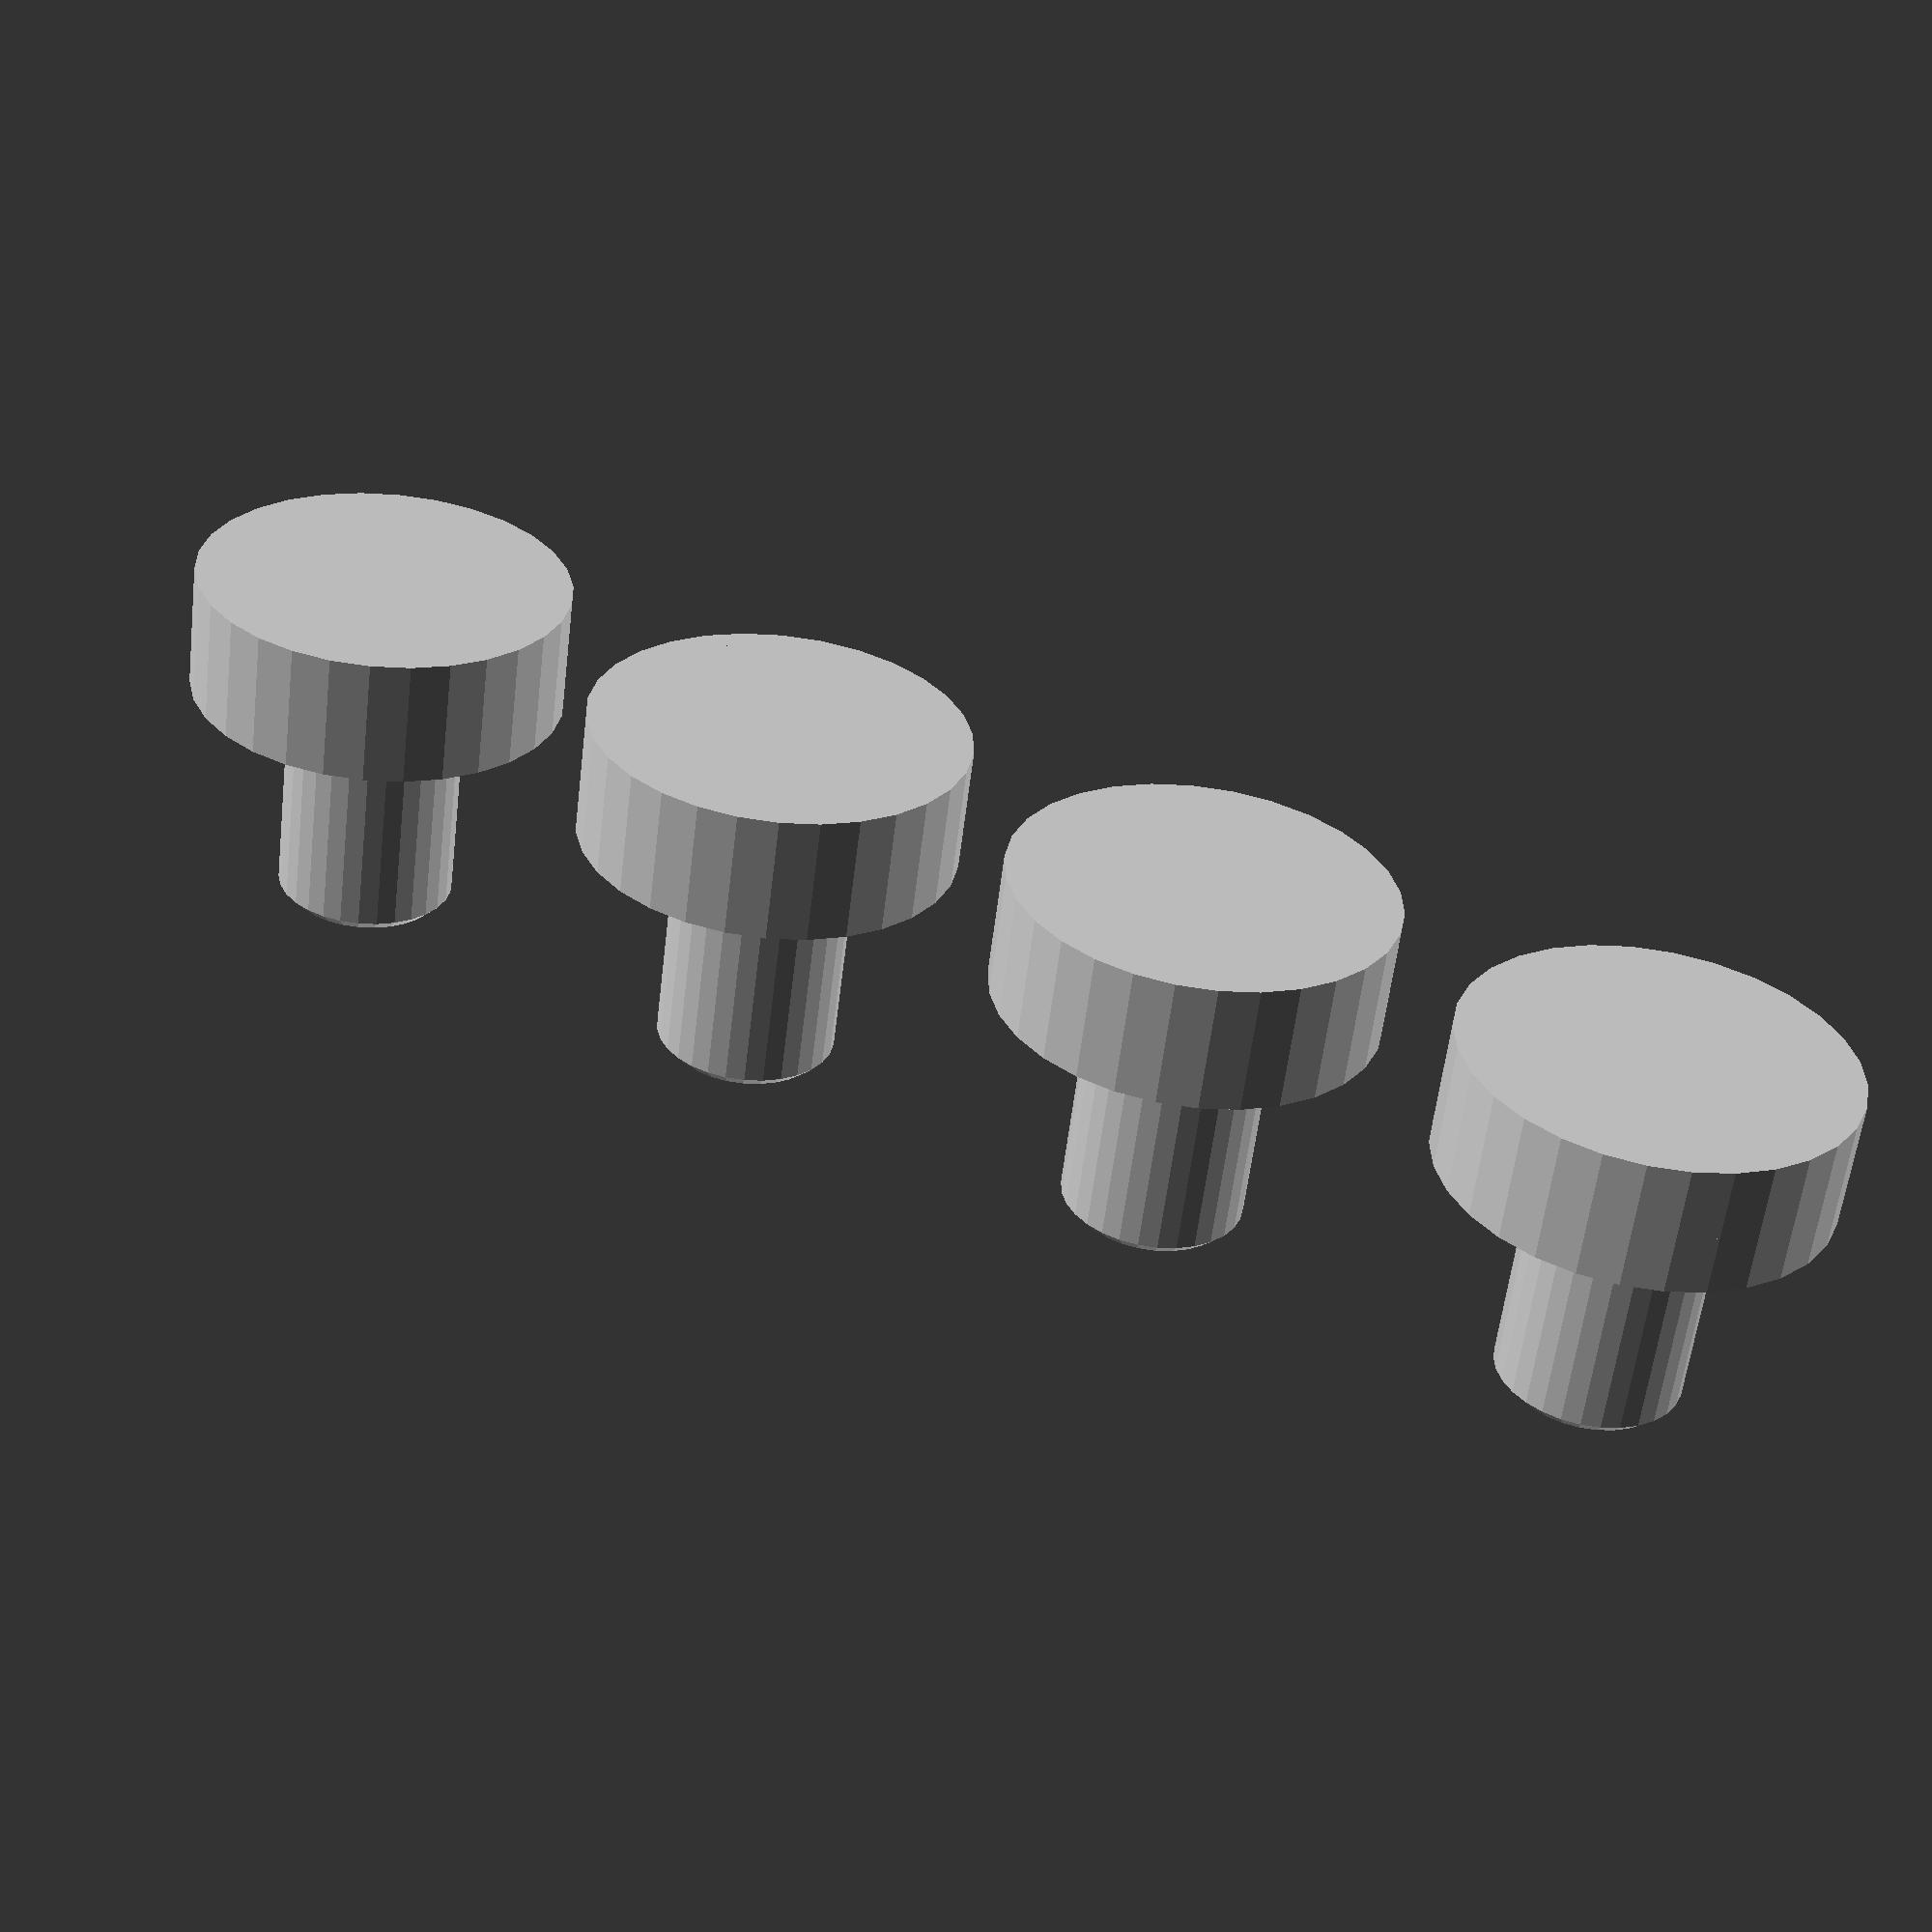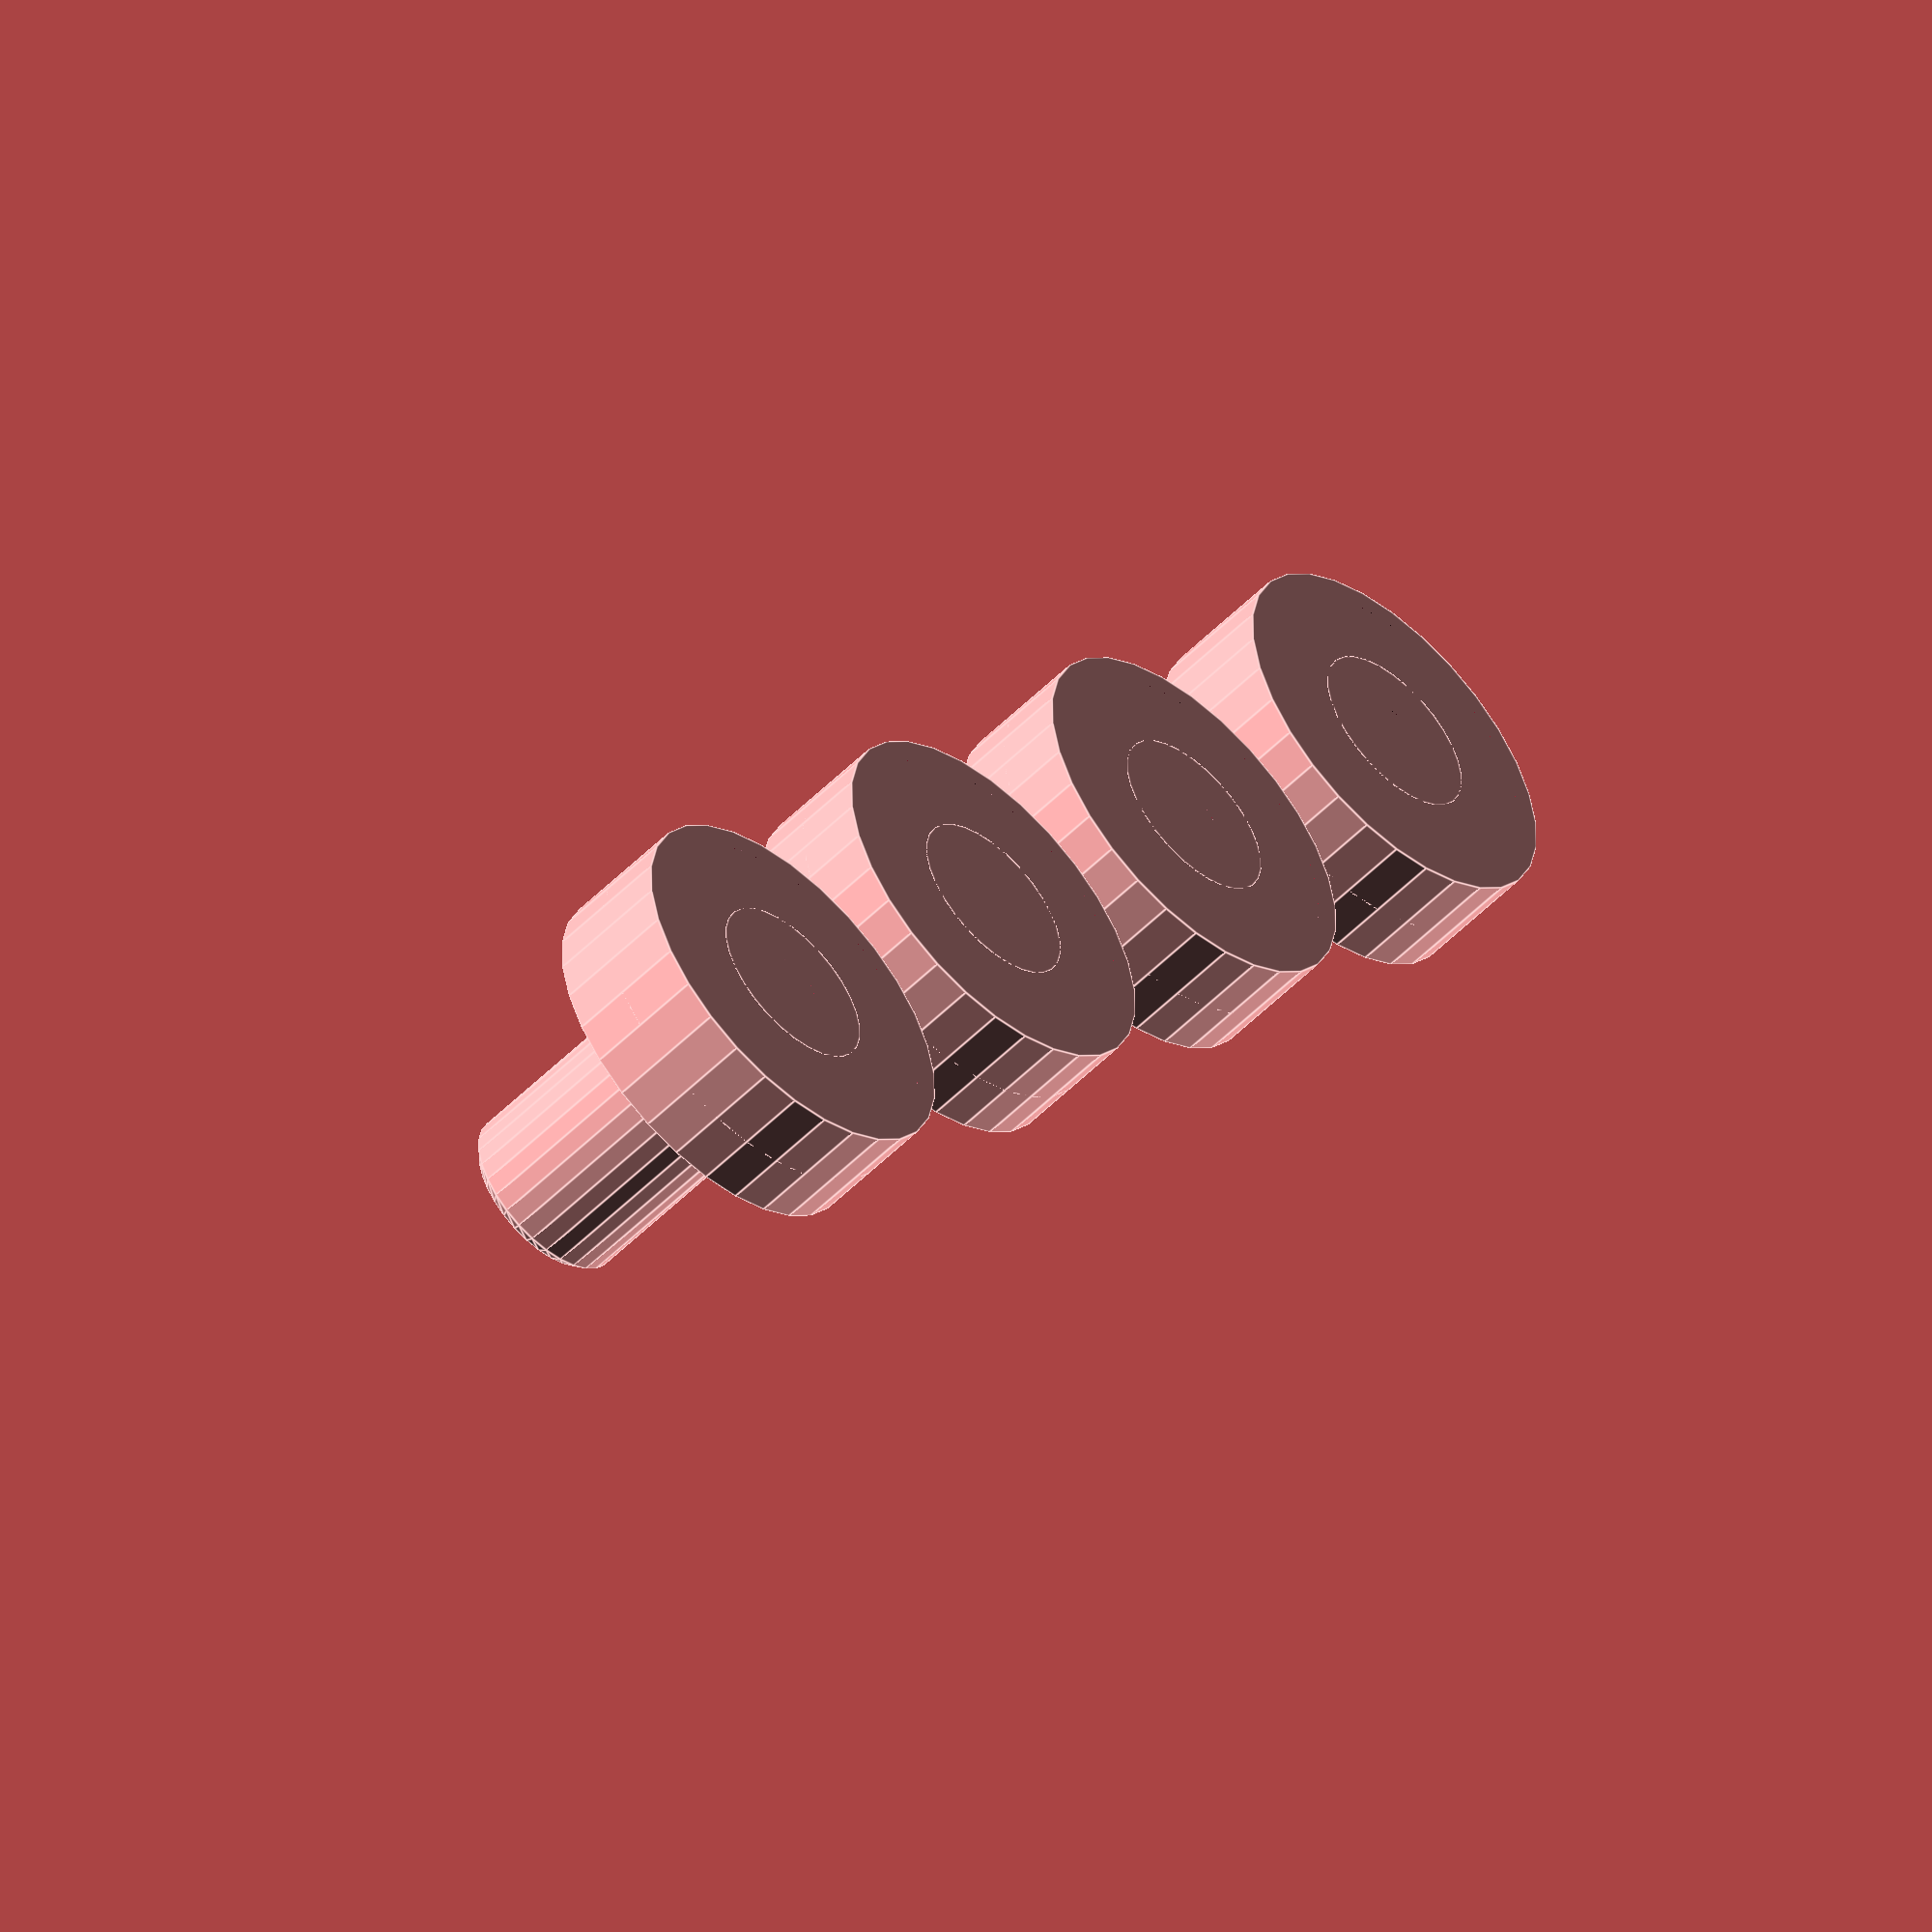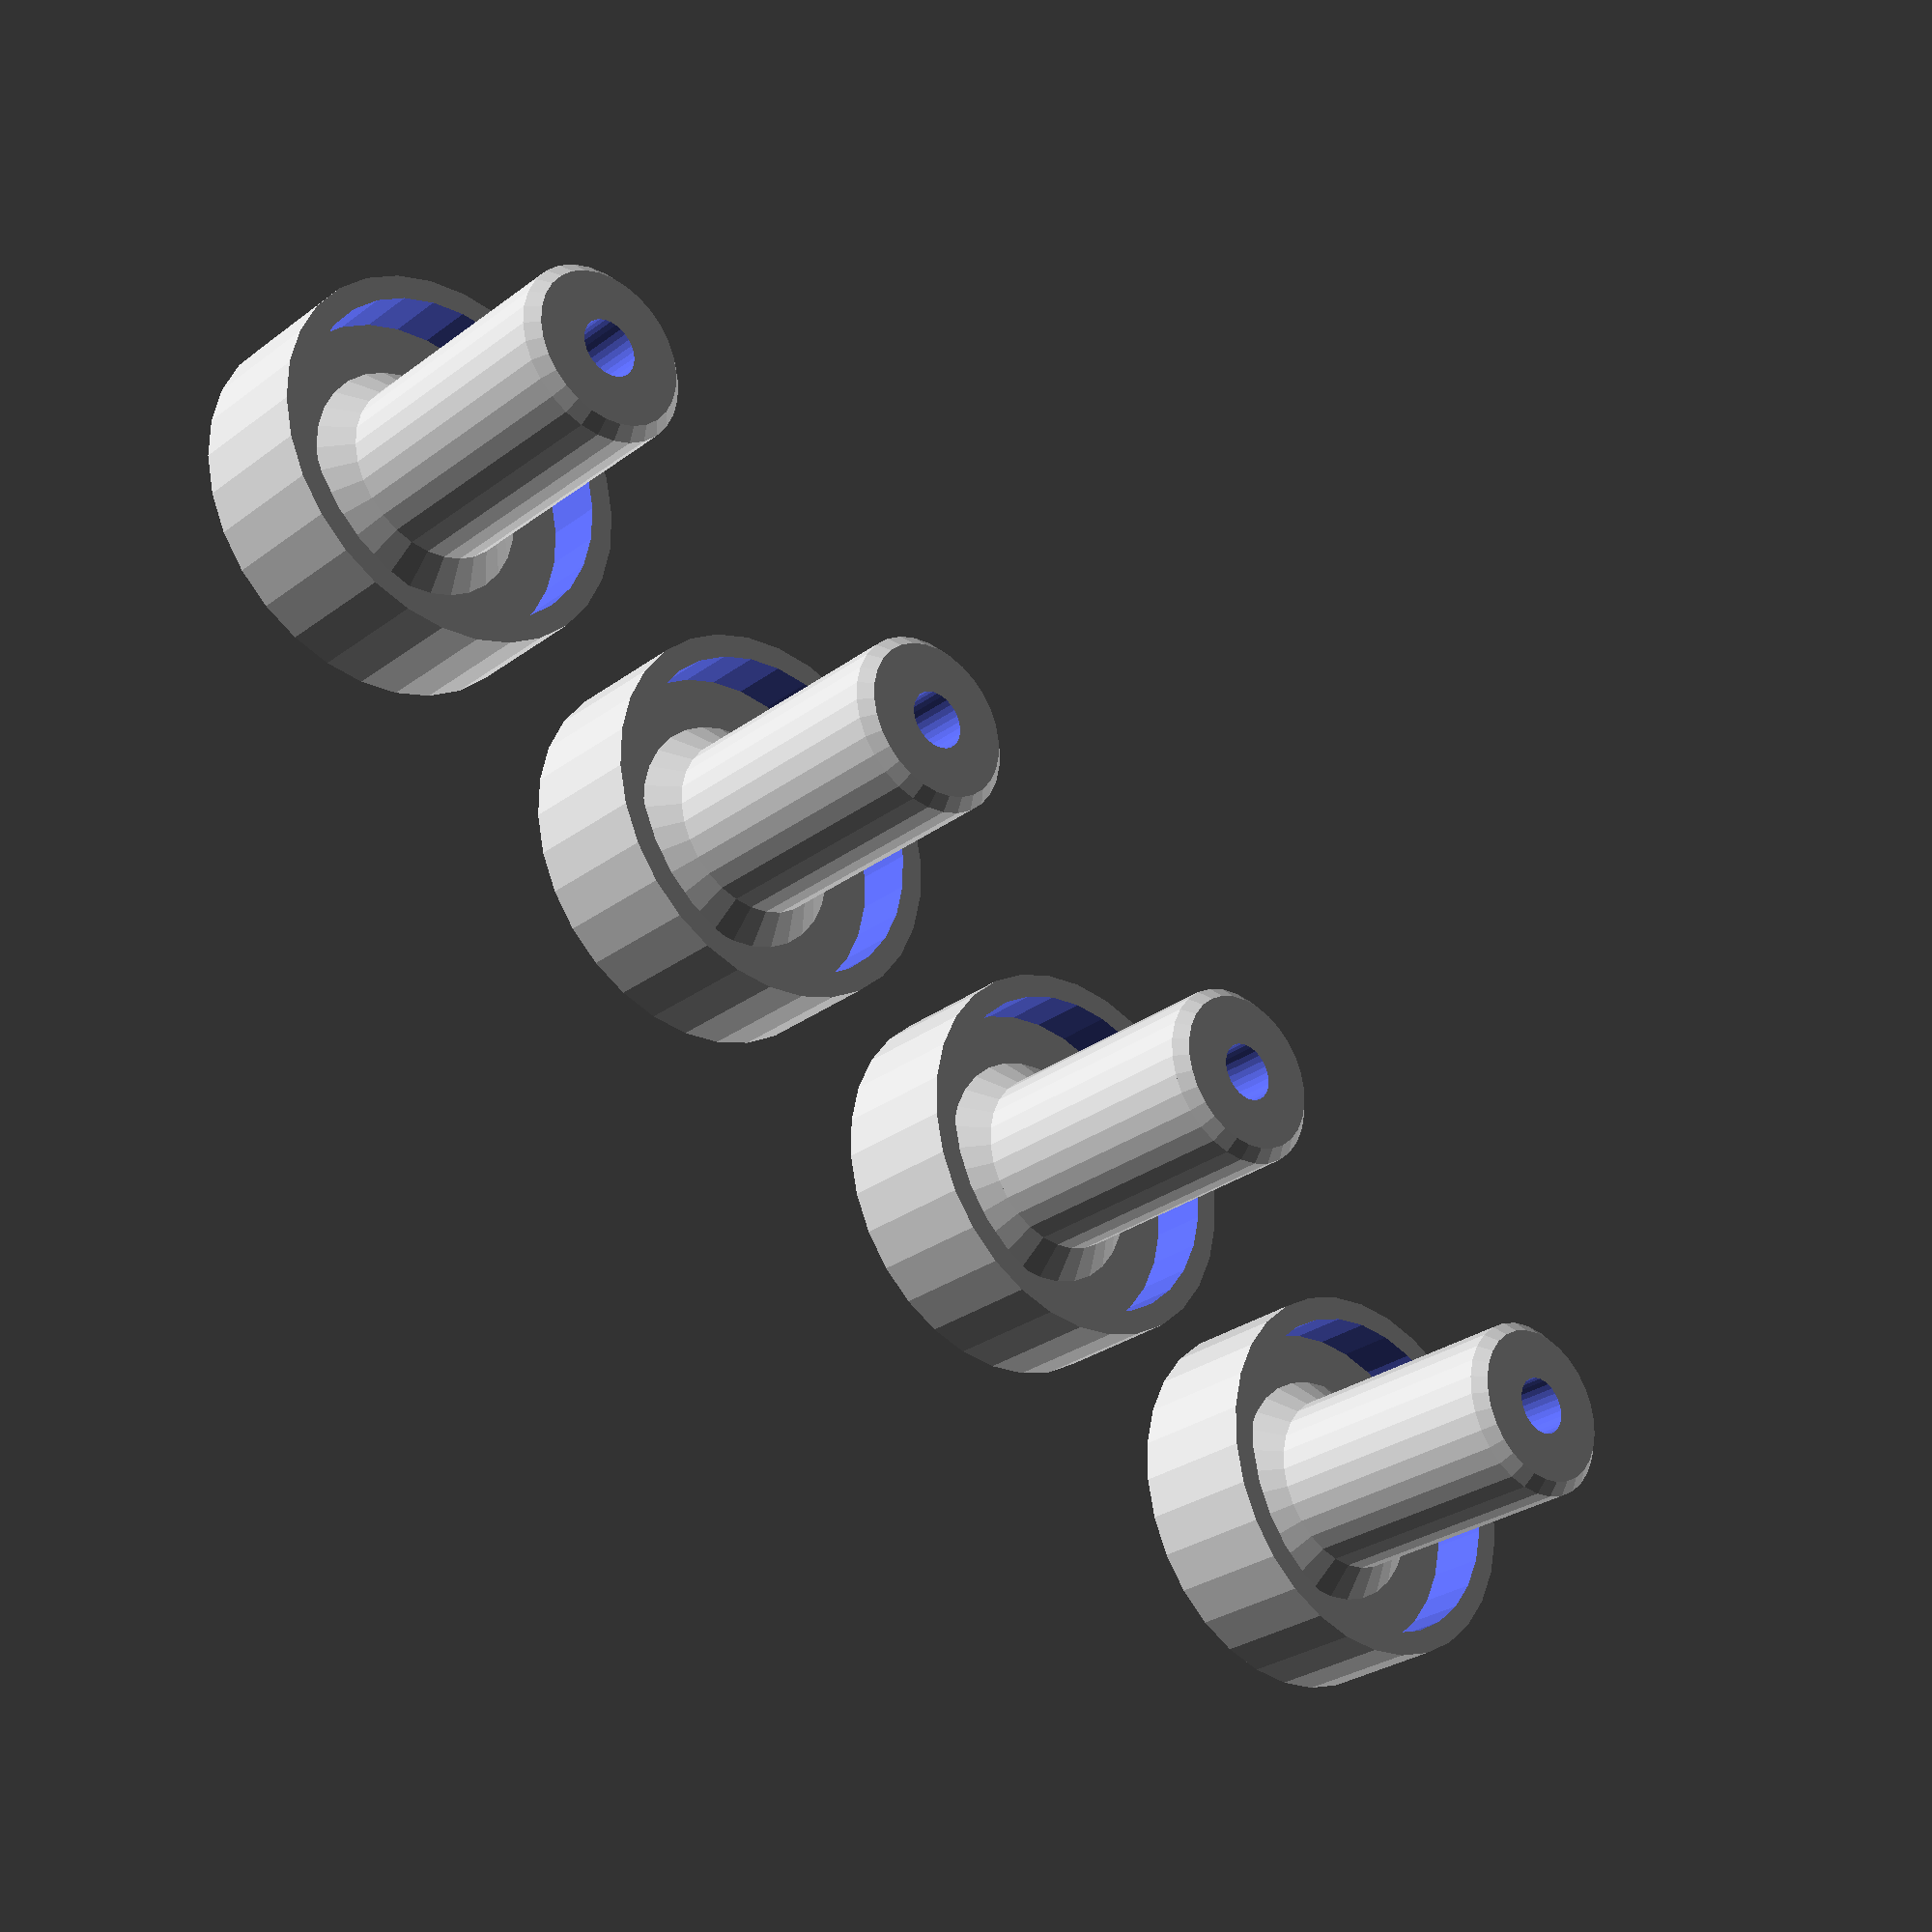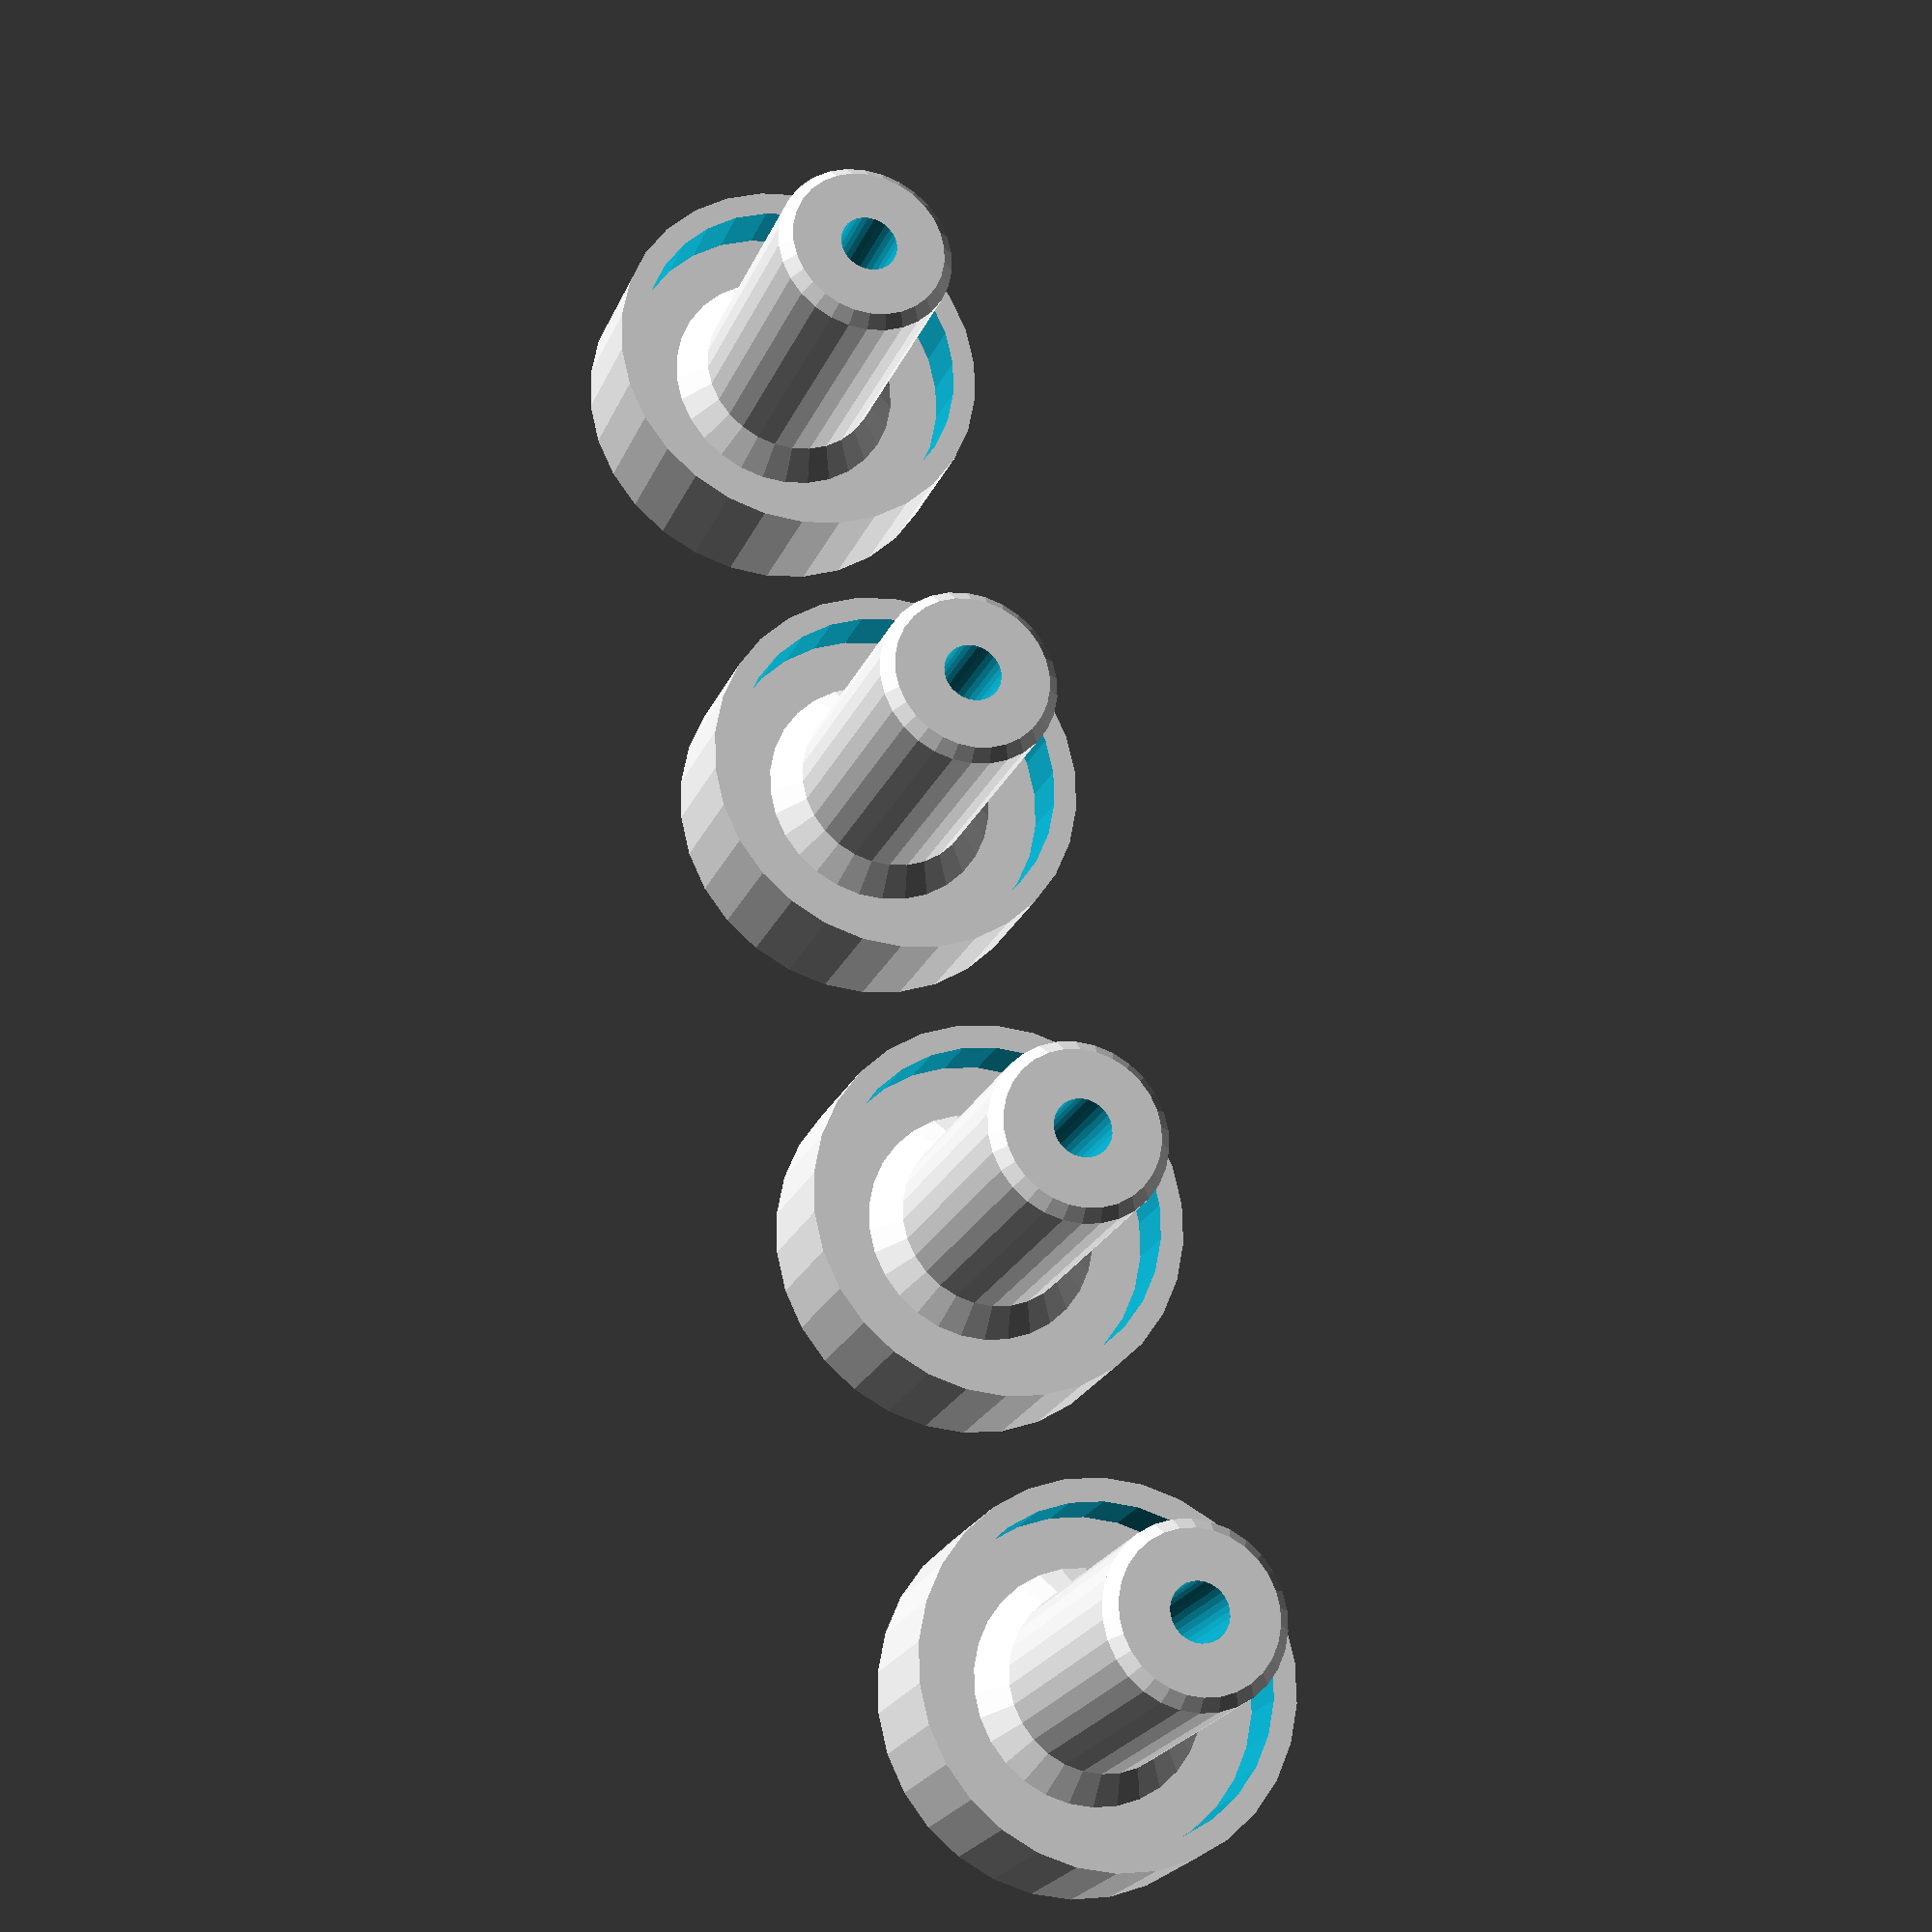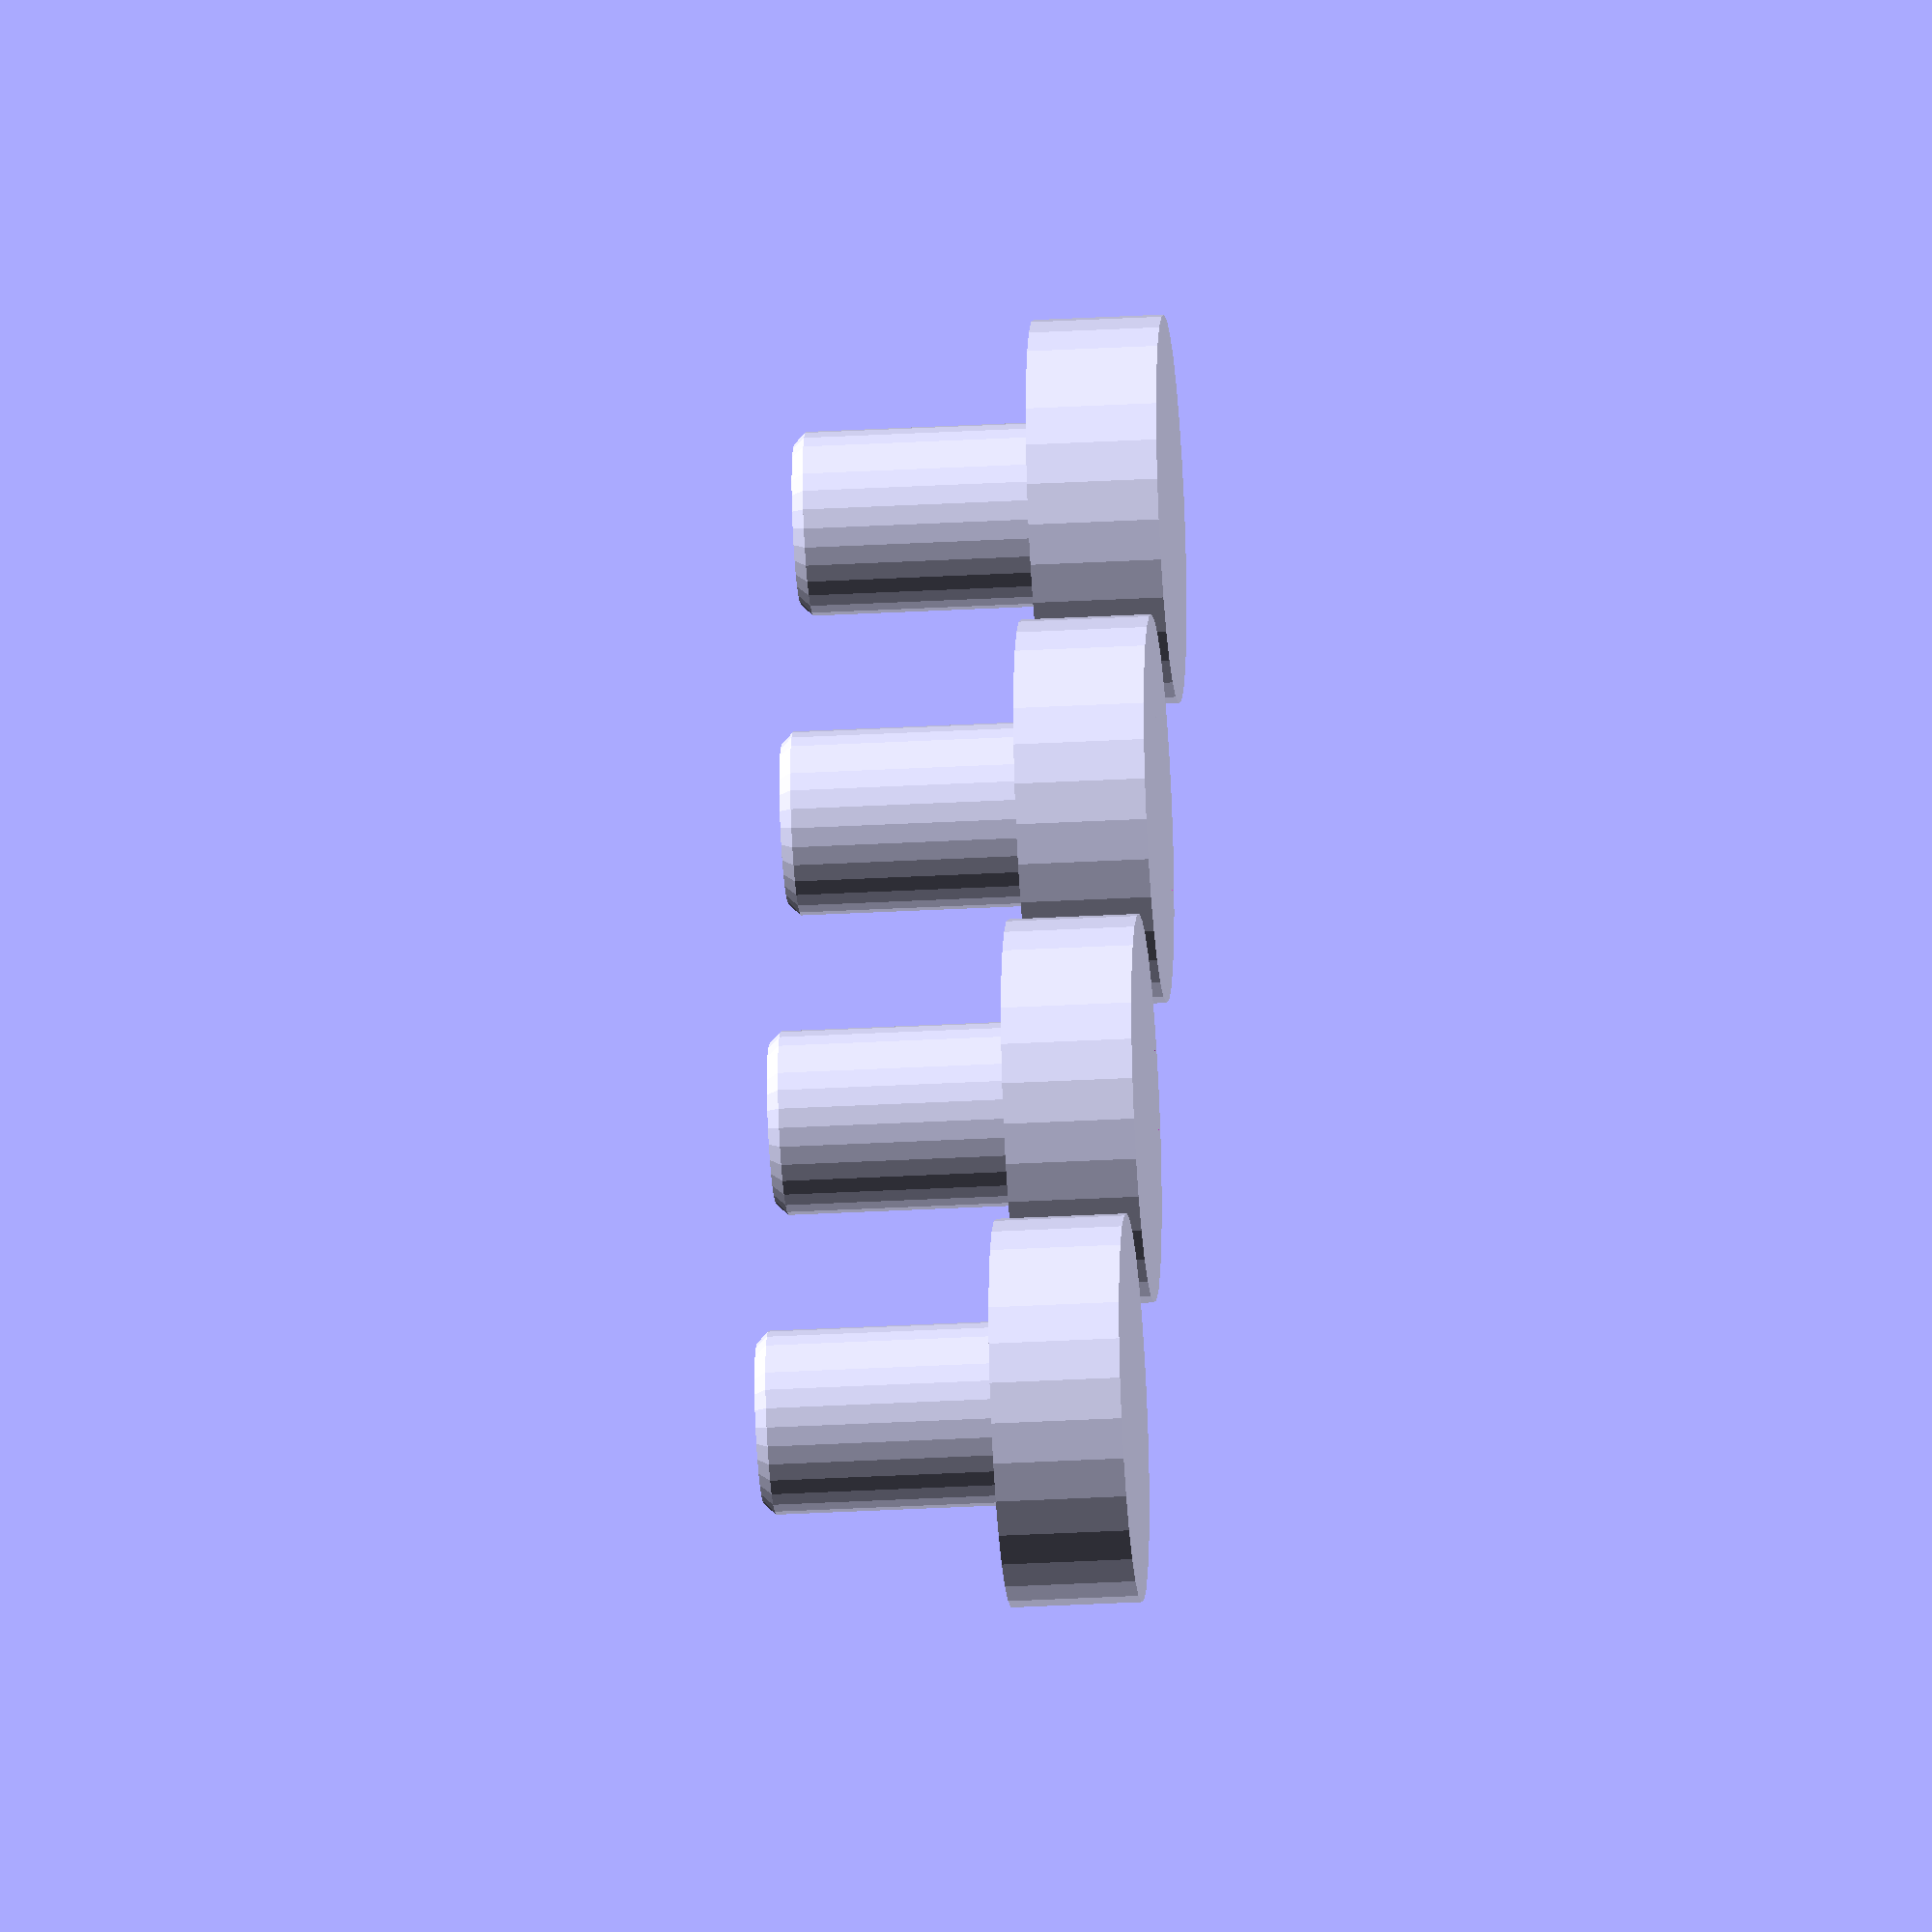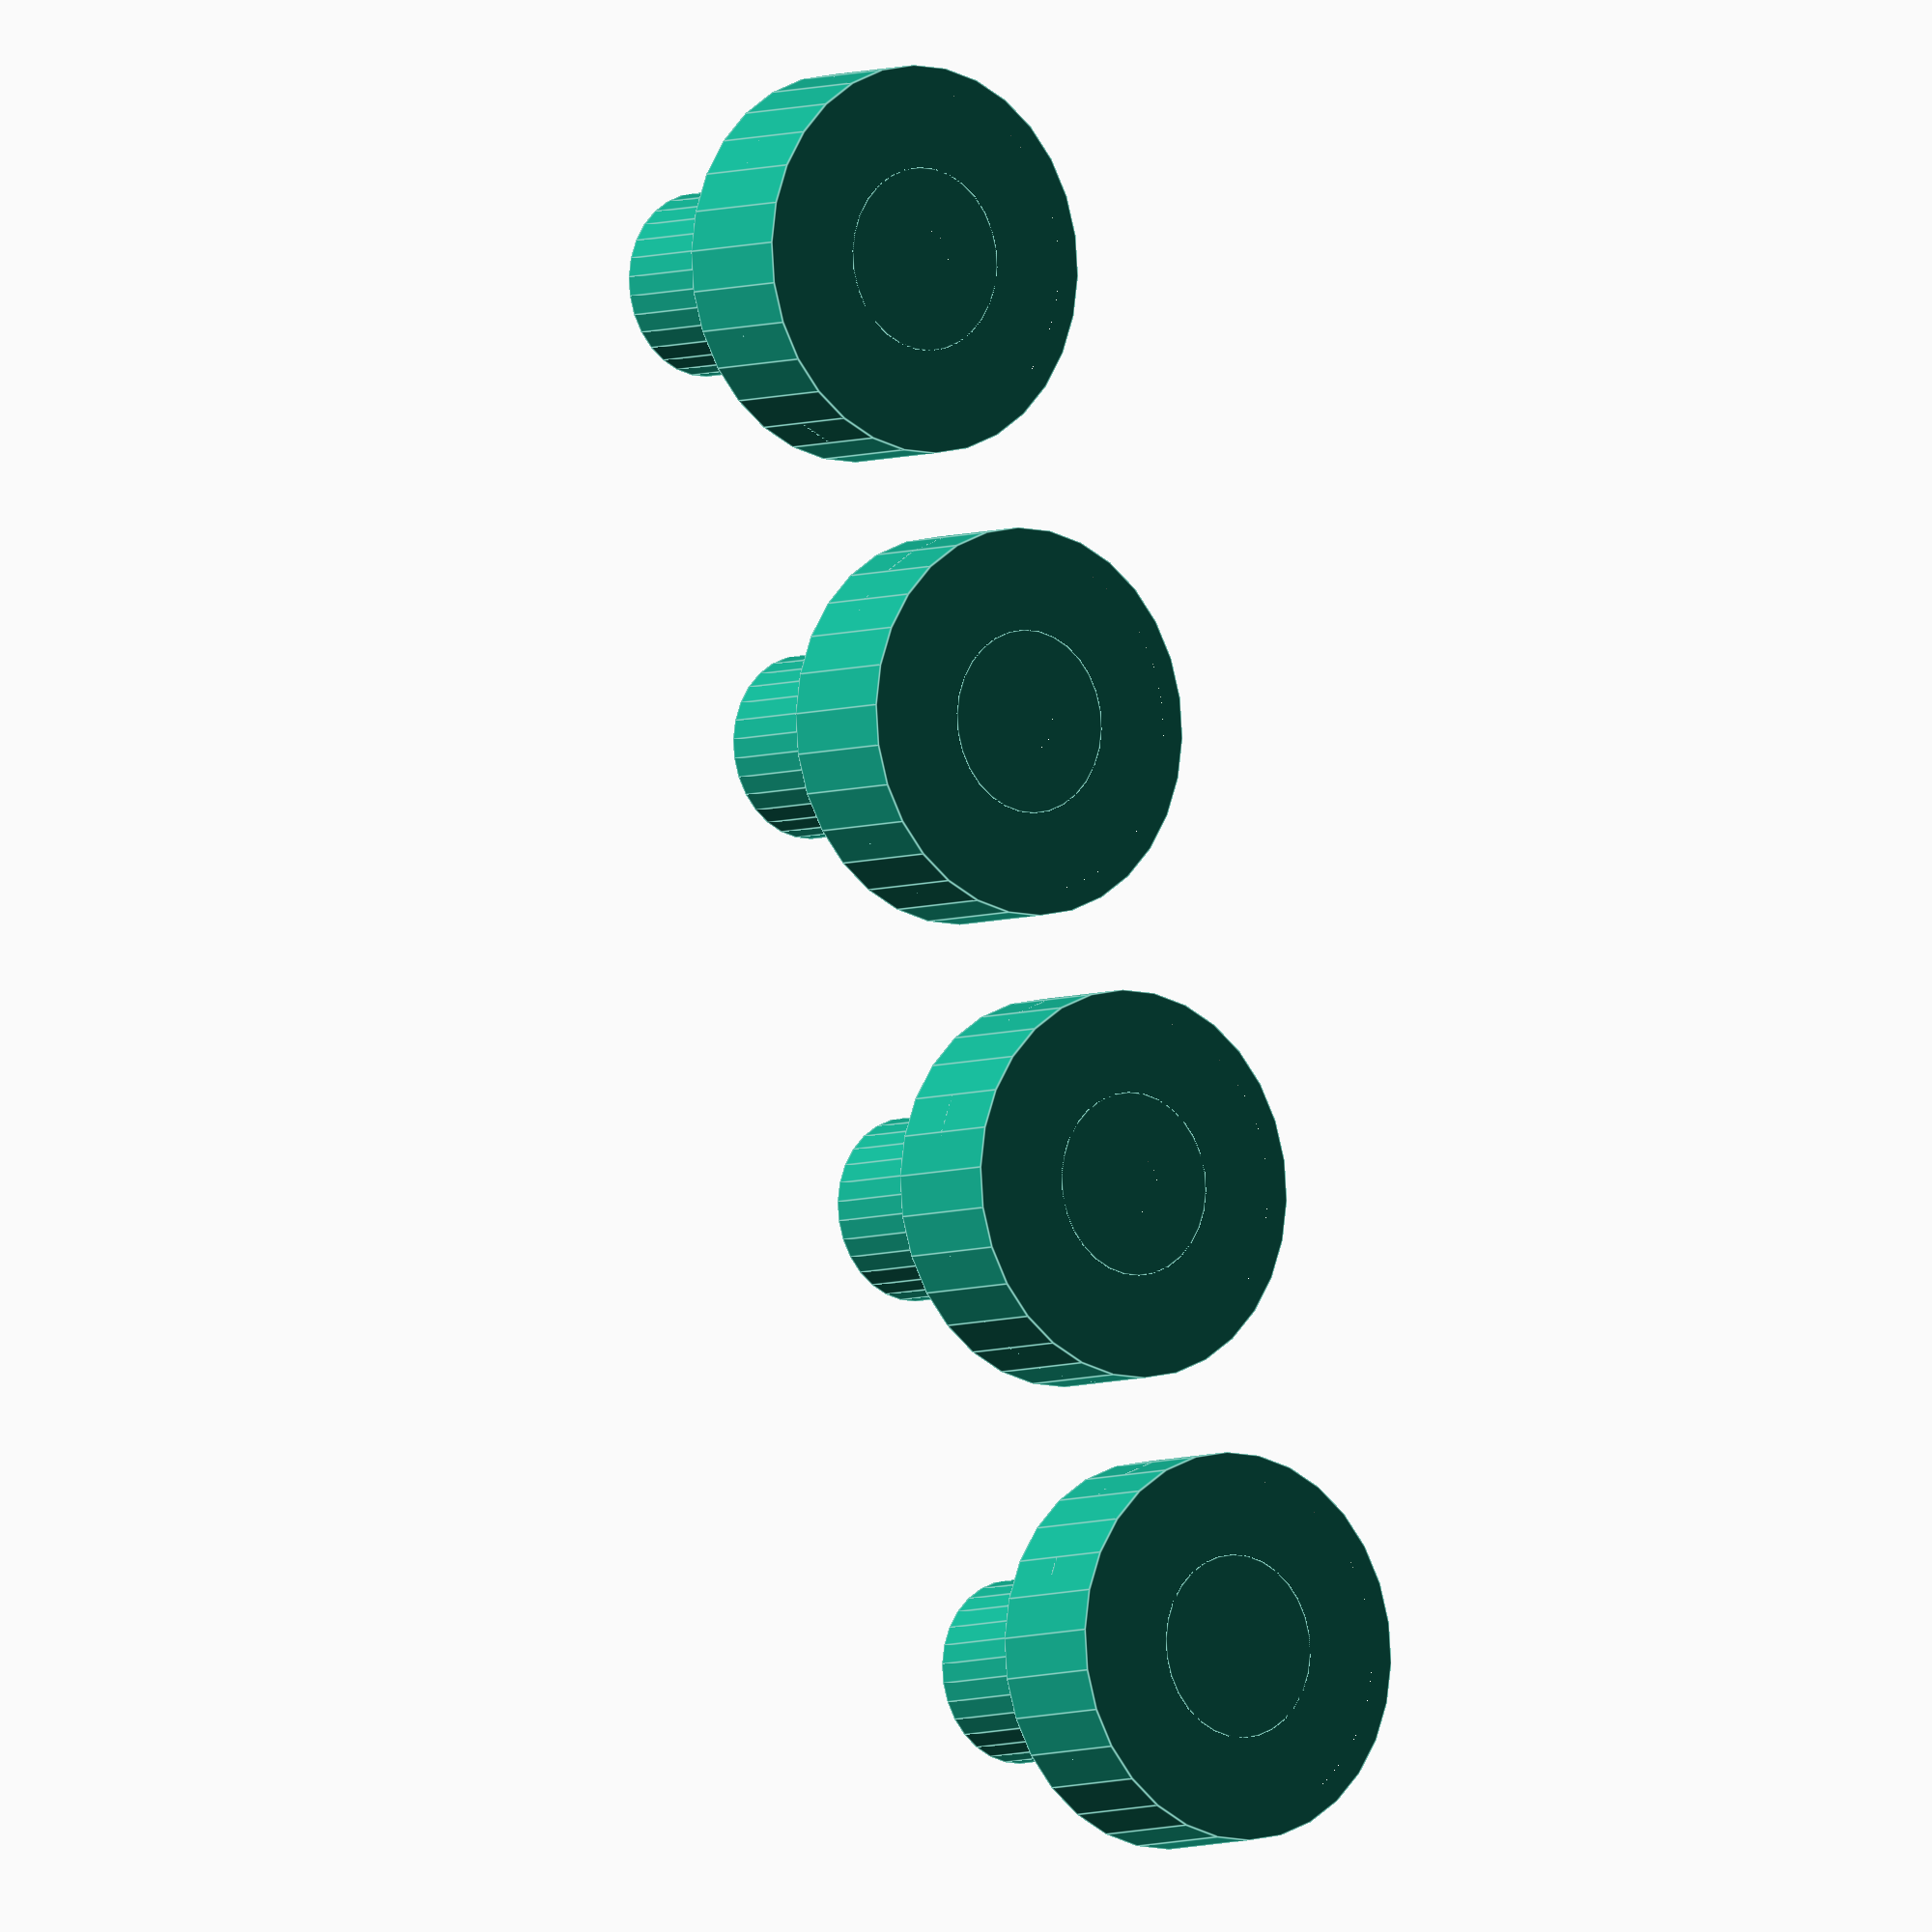
<openscad>
// Literals are in mils.
S = 1/1000;

// Standard clearance
c = 20;

// Outside ring minimum inside diameter to clear the spring.
x_1 = 534 + 2*c;
wall_thickness = 655 - x_1;
echo("wall thickness", wall_thickness);

// Maximum diameter to clear hole in plate.
x_2 = 350 - 2*c;
// Maximum outside diameter to clear the spring.
x_7 = 440 - 2*c;
echo("spindle diameter", x_7, x_2);

// TODO: Choose screw.  x_3 is its polygon circumscribed by tap ream diameter.
// This is an arbitrary pilot hole diameter.
x_3 = 100;

// Choice of base thickness.
x_6 = 120;

// Spring capture wall height, including base thickness
x_4 = 100 + x_6;
//x_5 = 253 - 38 - c;

x_8 = 250;

// Height of the spindle, from glued surface.
x_5 = 253 + 165 - 38 + x_8;


module HornSupport() {
  // Base
  cylinder(h=x_6, d=655);

  // Spring capture wall
  difference() {
	cylinder(h=x_4, d=655);
	cylinder(h=x_4*3, d=x_1, center=true);
  }

  difference() {
	union() {
	  // Spindle and mating surface
	  cylinder(h=(x_5 - c), d=x_2);
	  translate([0,0,(x_5 - c)]) cylinder(h=c, d1=x_2, d2=(x_2 - 2*c));

	  // Gusset / spring centering
	  translate([0,0,x_6]) cylinder(h=(x_7 - x_2)/2, d1=x_7, d2=x_2);
	}

	// Pilot hole for screw
	cylinder(h=x_5*9, d=x_3, center=true);
  }
}

// Layout
// Converted to inches
scale(S) {
  for (i=[0:3]) translate([i * 800,0,0]) HornSupport();
}

</openscad>
<views>
elev=58.7 azim=151.4 roll=173.1 proj=p view=wireframe
elev=53.1 azim=54.8 roll=137.0 proj=o view=edges
elev=28.3 azim=210.3 roll=318.1 proj=p view=solid
elev=202.1 azim=256.6 roll=198.4 proj=p view=wireframe
elev=211.6 azim=250.6 roll=85.5 proj=o view=wireframe
elev=5.2 azim=286.2 roll=141.9 proj=o view=edges
</views>
